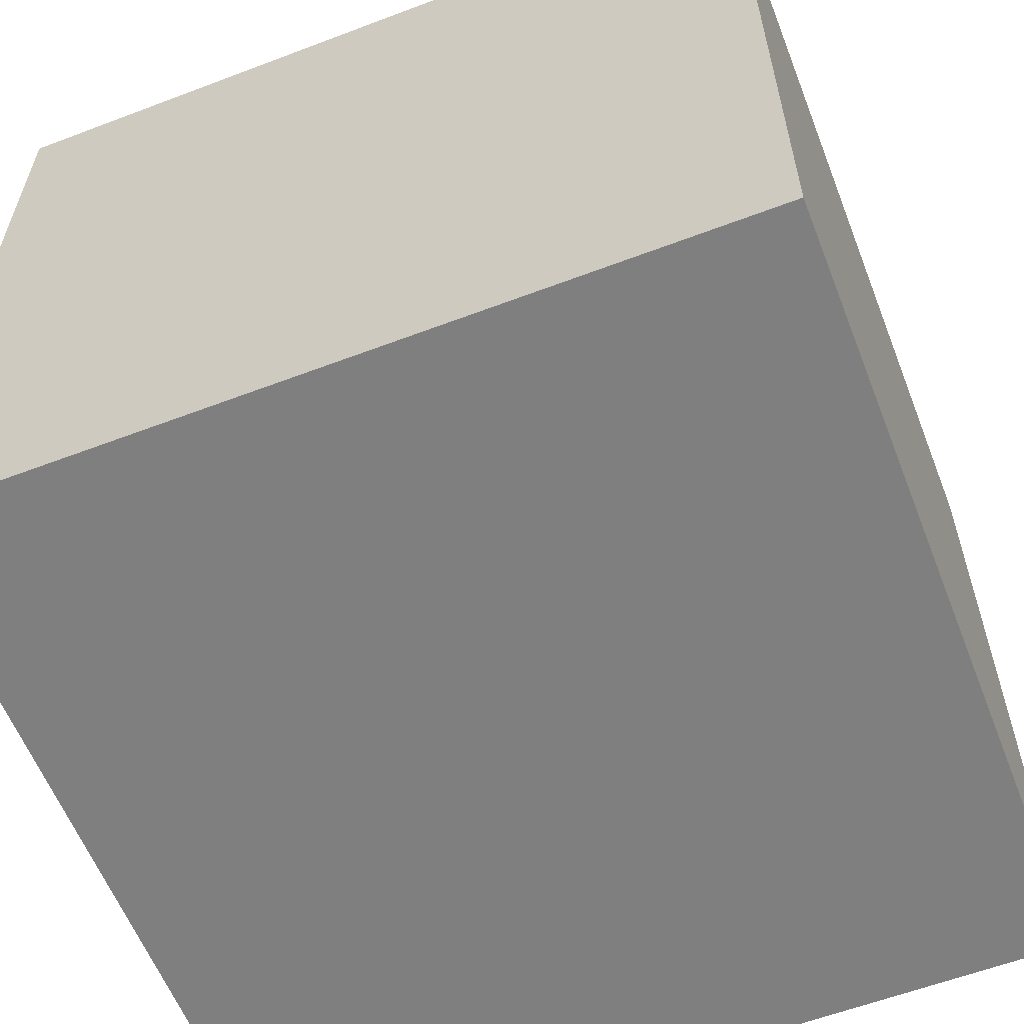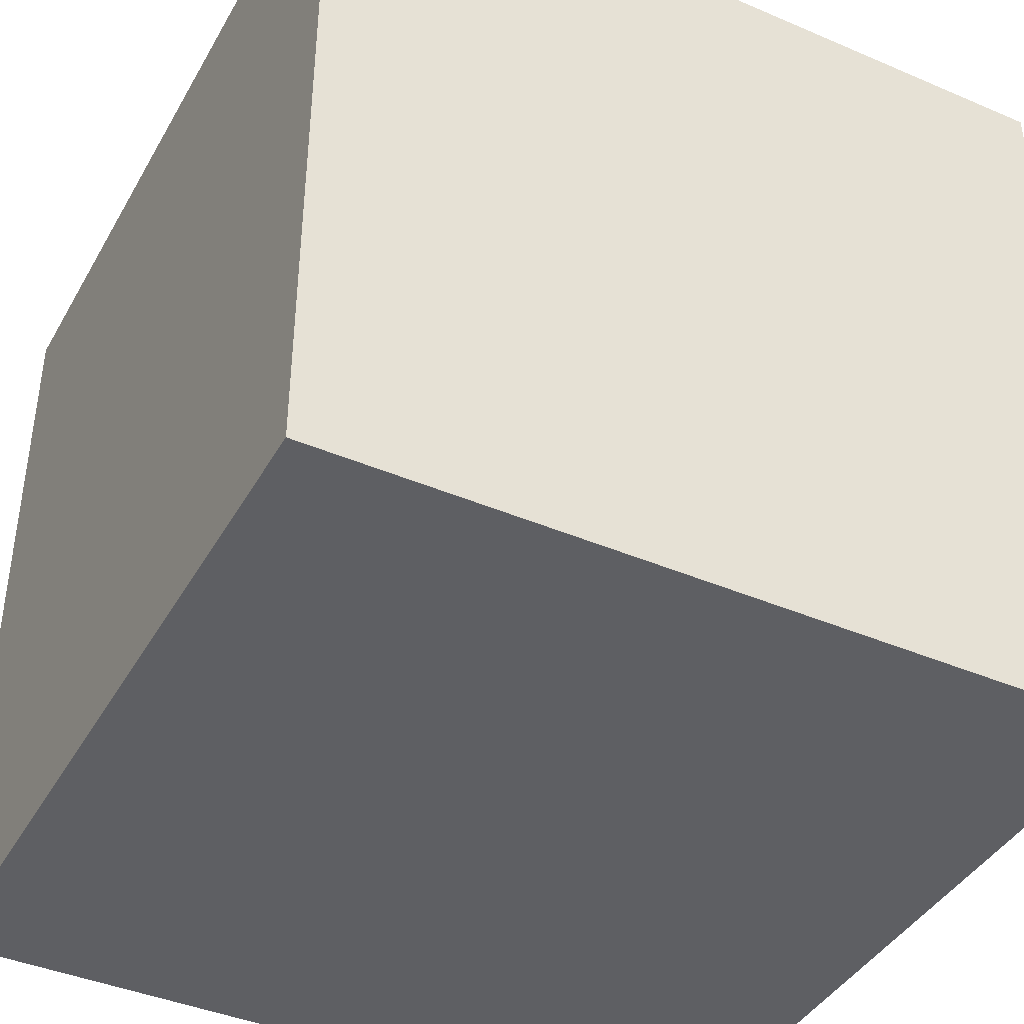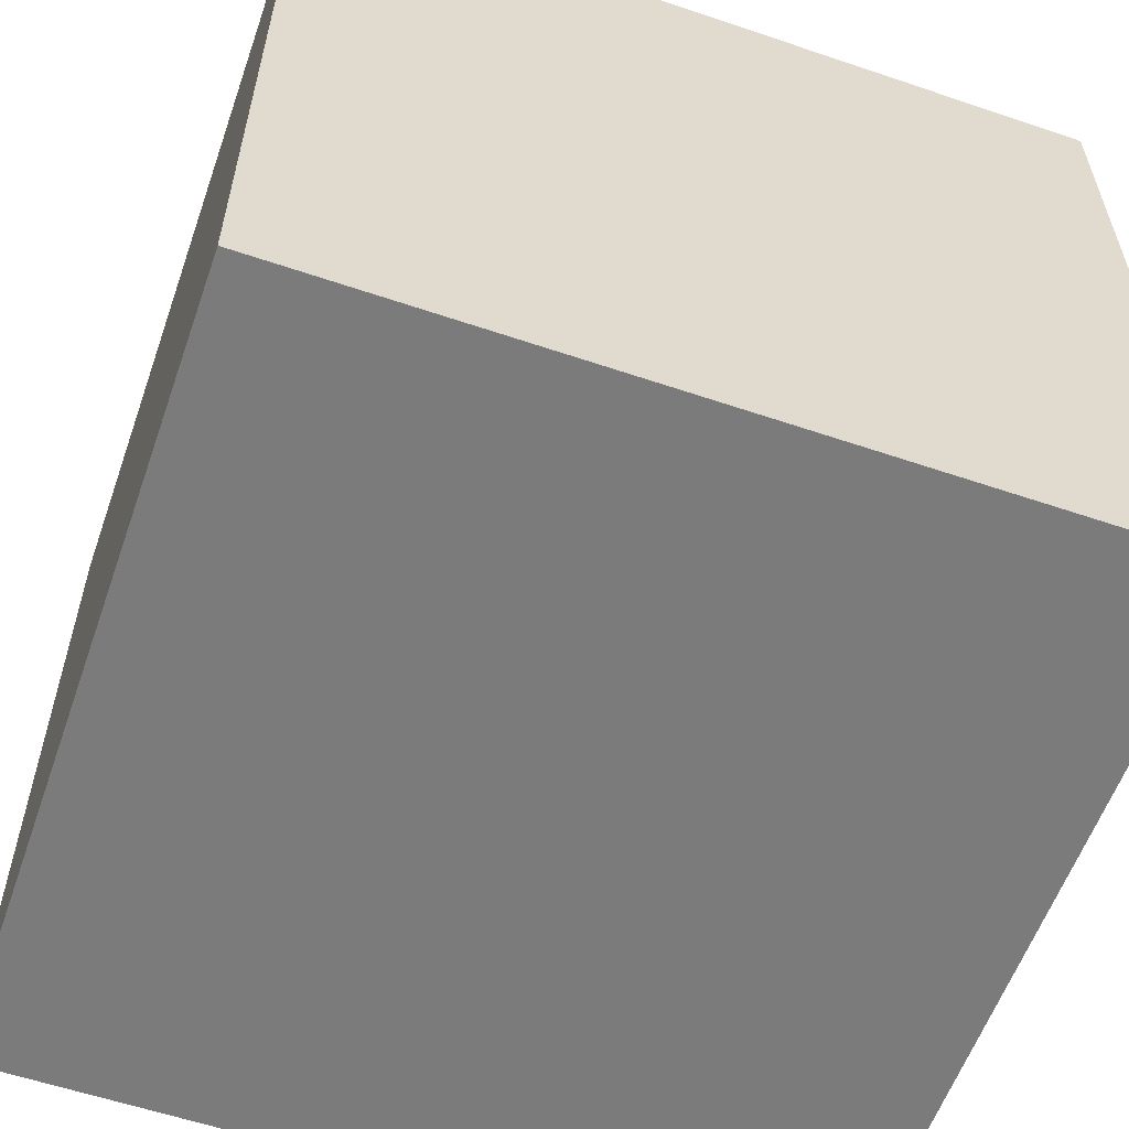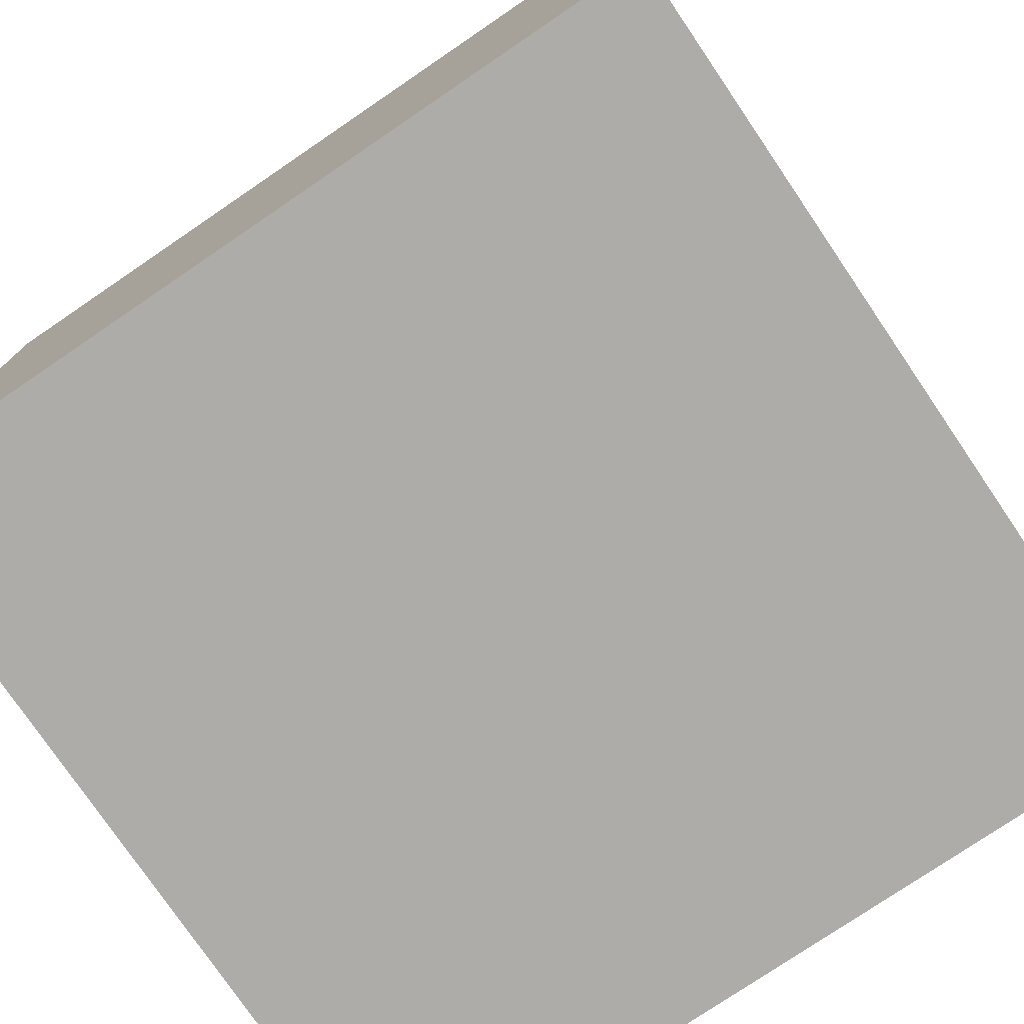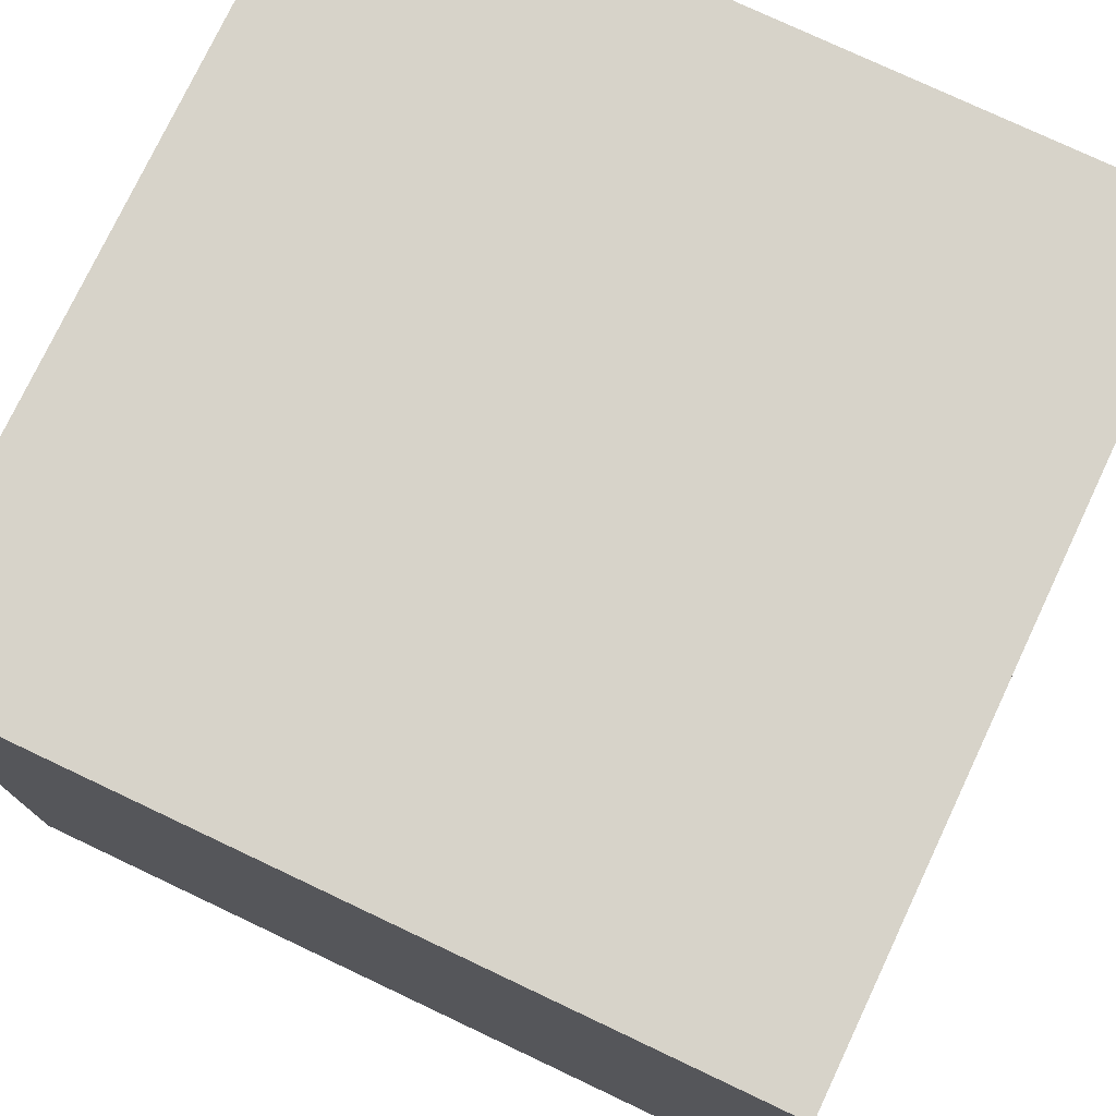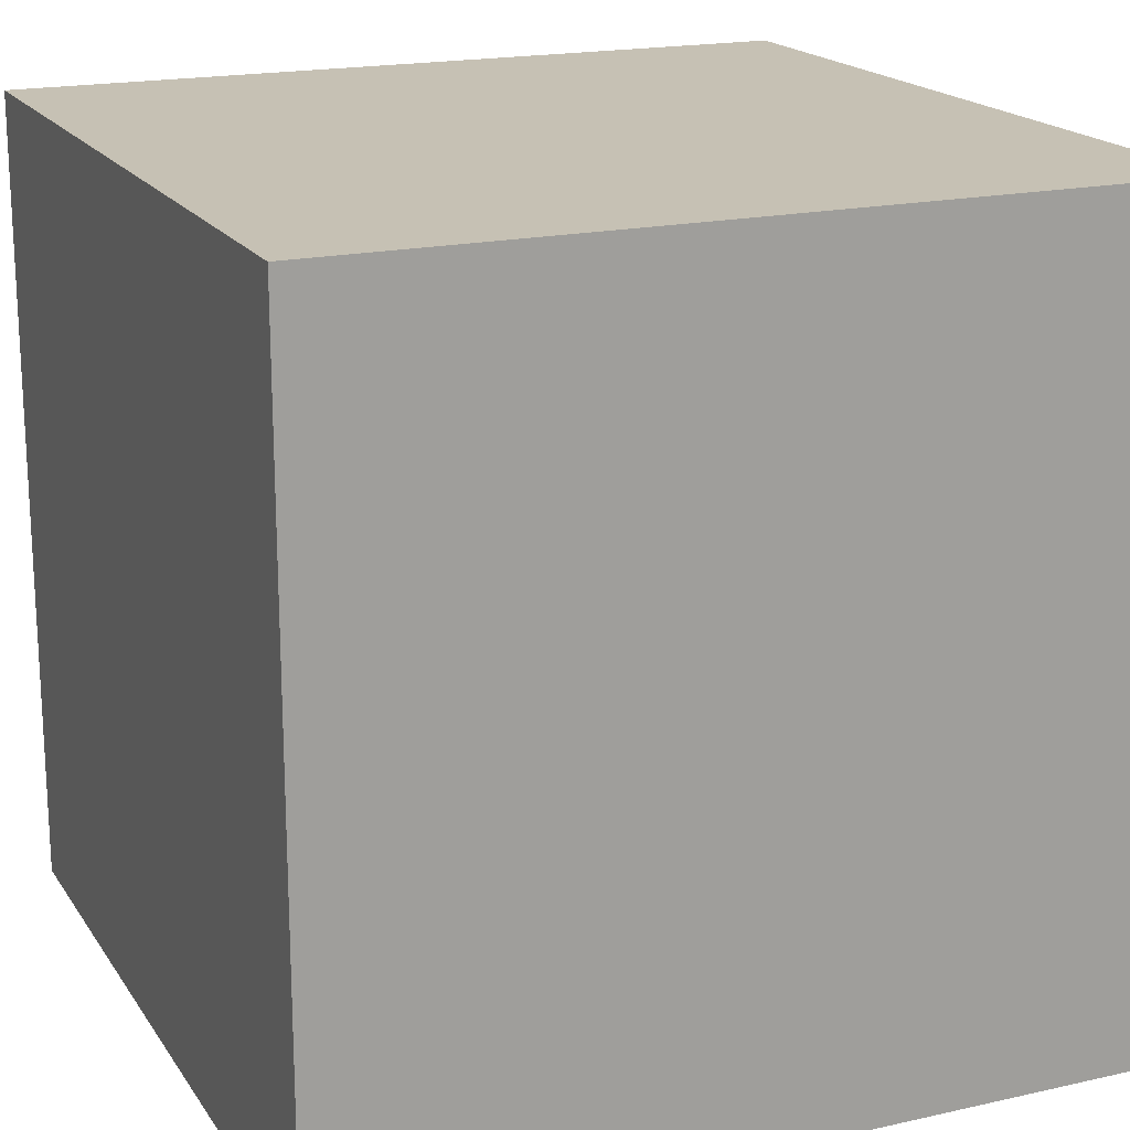
<metadata>
{"format":"obj","ext":"obj","renderer":"f3d","projection":"perspective","resolution":1024,"background":"white","views":[{"elev":-59.7,"azim":-68.7,"up":"+Z"},{"elev":-41.4,"azim":-27.4,"up":"+Z"},{"elev":-58.5,"azim":70.7,"up":"+Y"},{"elev":-77.0,"azim":34.2,"up":"+Y"},{"elev":76.4,"azim":115.3,"up":"+Z"},{"elev":18.5,"azim":-23.4,"up":"+Z"}]}
</metadata>
<code>
v -16 -16 -16
v 16 -16 -16
v 16 16 -16
f 1 2 3
v 16 16 -16
v -16 16 -16
v -16 -16 -16
f 4 5 6
v 16 -16 16
v -16 -16 16
v -16 16 16
f 7 8 9
v -16 16 16
v 16 16 16
v 16 -16 16
f 10 11 12
v -16 16 16
v -16 16 -16
v 16 16 -16
f 13 14 15
v 16 16 -16
v 16 16 16
v -16 16 16
f 16 17 18
v 16 -16 16
v 16 -16 -16
v -16 -16 -16
f 19 20 21
v -16 -16 -16
v -16 -16 16
v 16 -16 16
f 22 23 24
v -16 -16 16
v -16 -16 -16
v -16 16 -16
f 25 26 27
v -16 16 -16
v -16 16 16
v -16 -16 16
f 28 29 30
v 16 16 16
v 16 16 -16
v 16 -16 -16
f 31 32 33
v 16 -16 -16
v 16 -16 16
v 16 16 16
f 34 35 36

</code>
